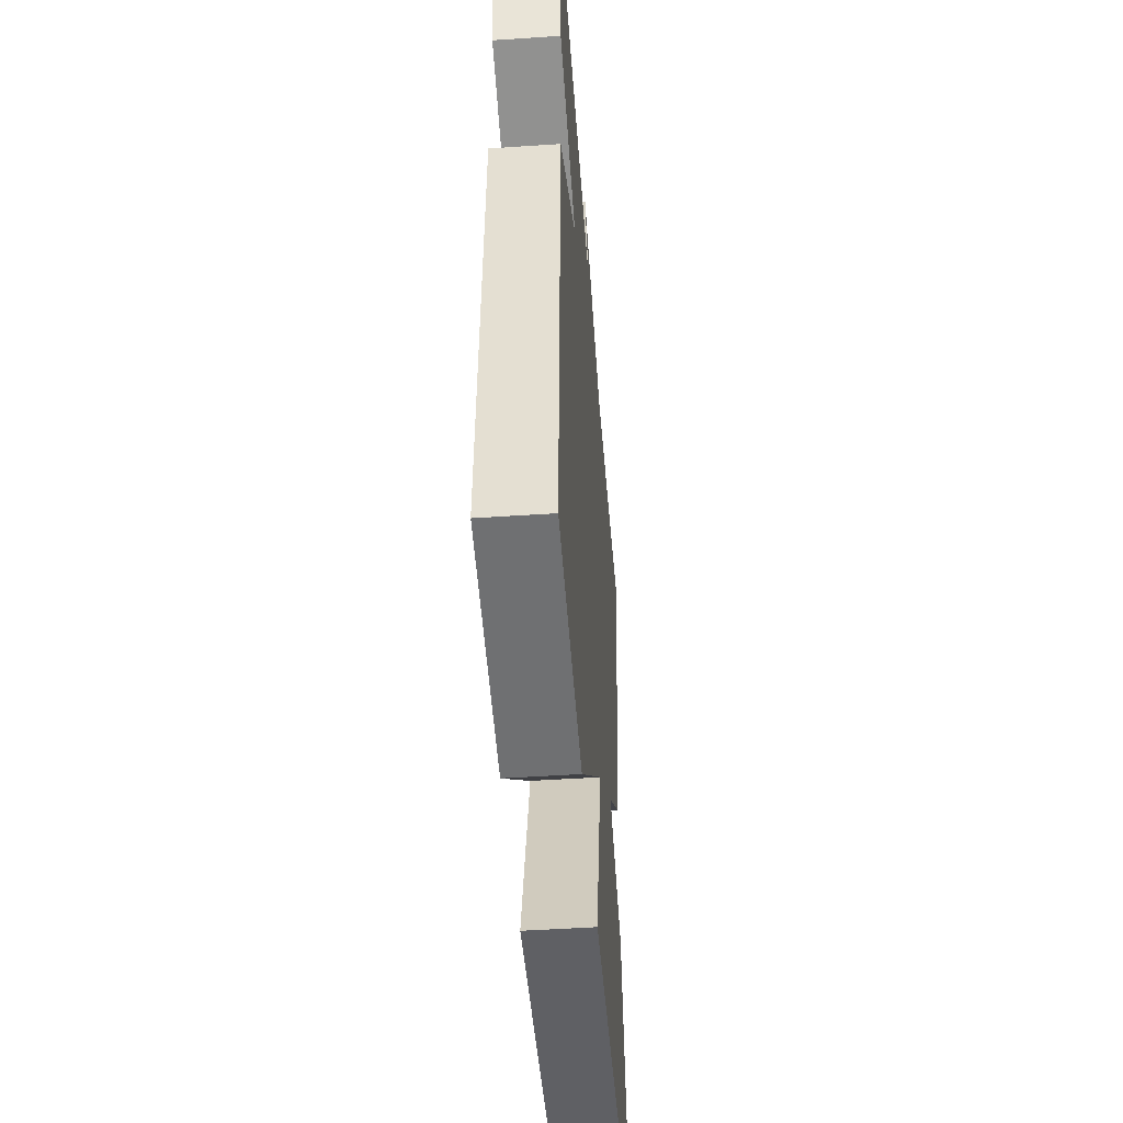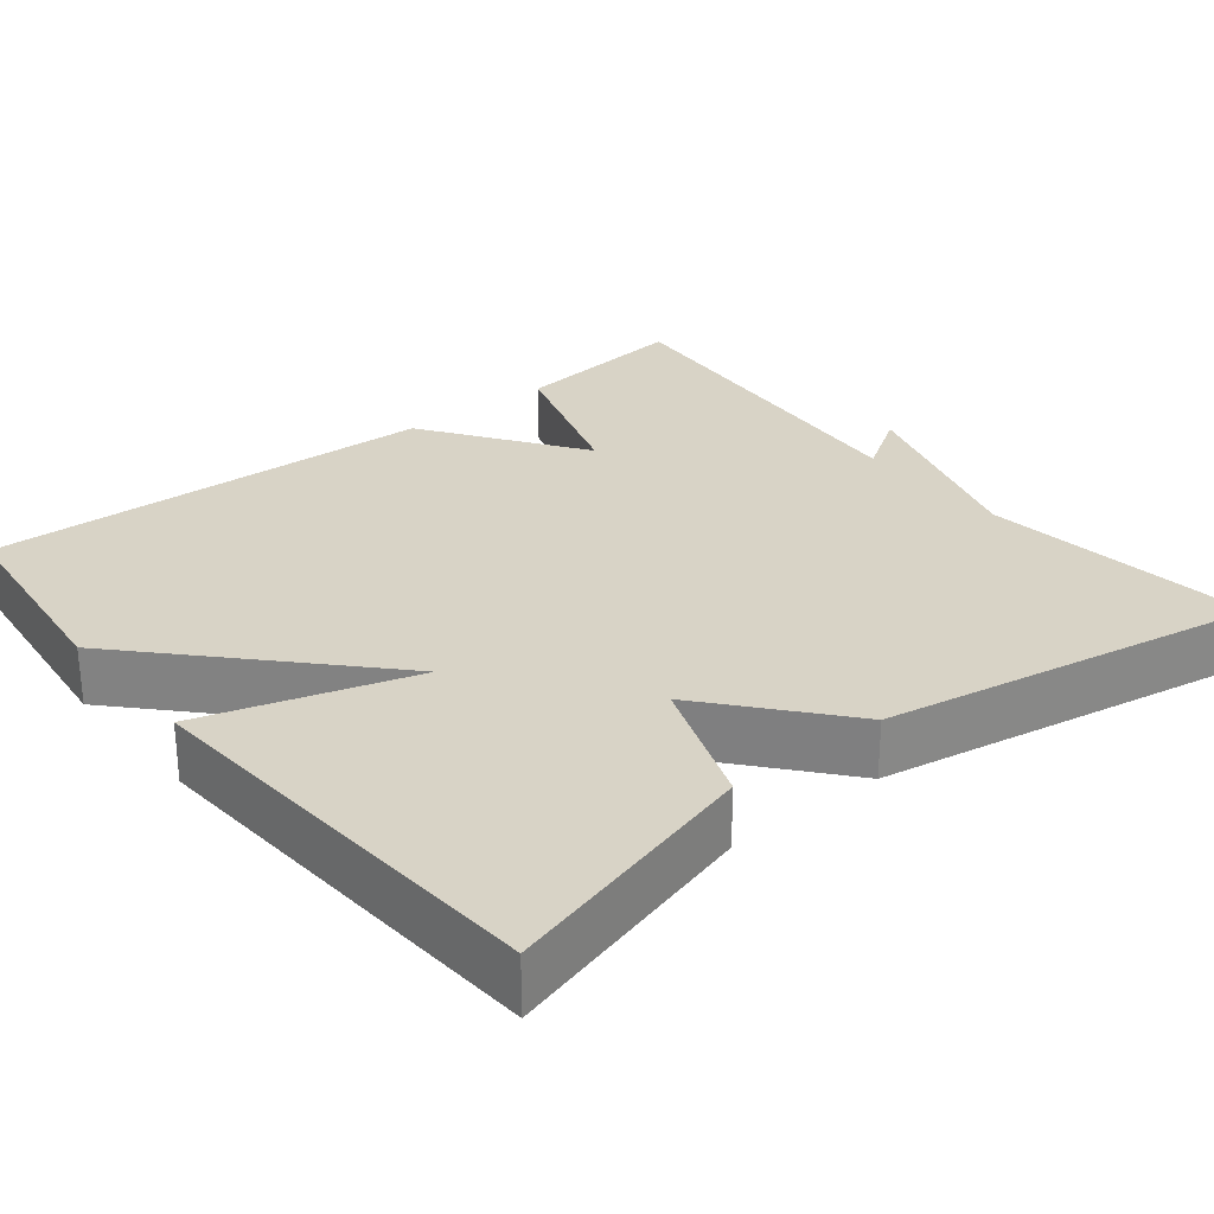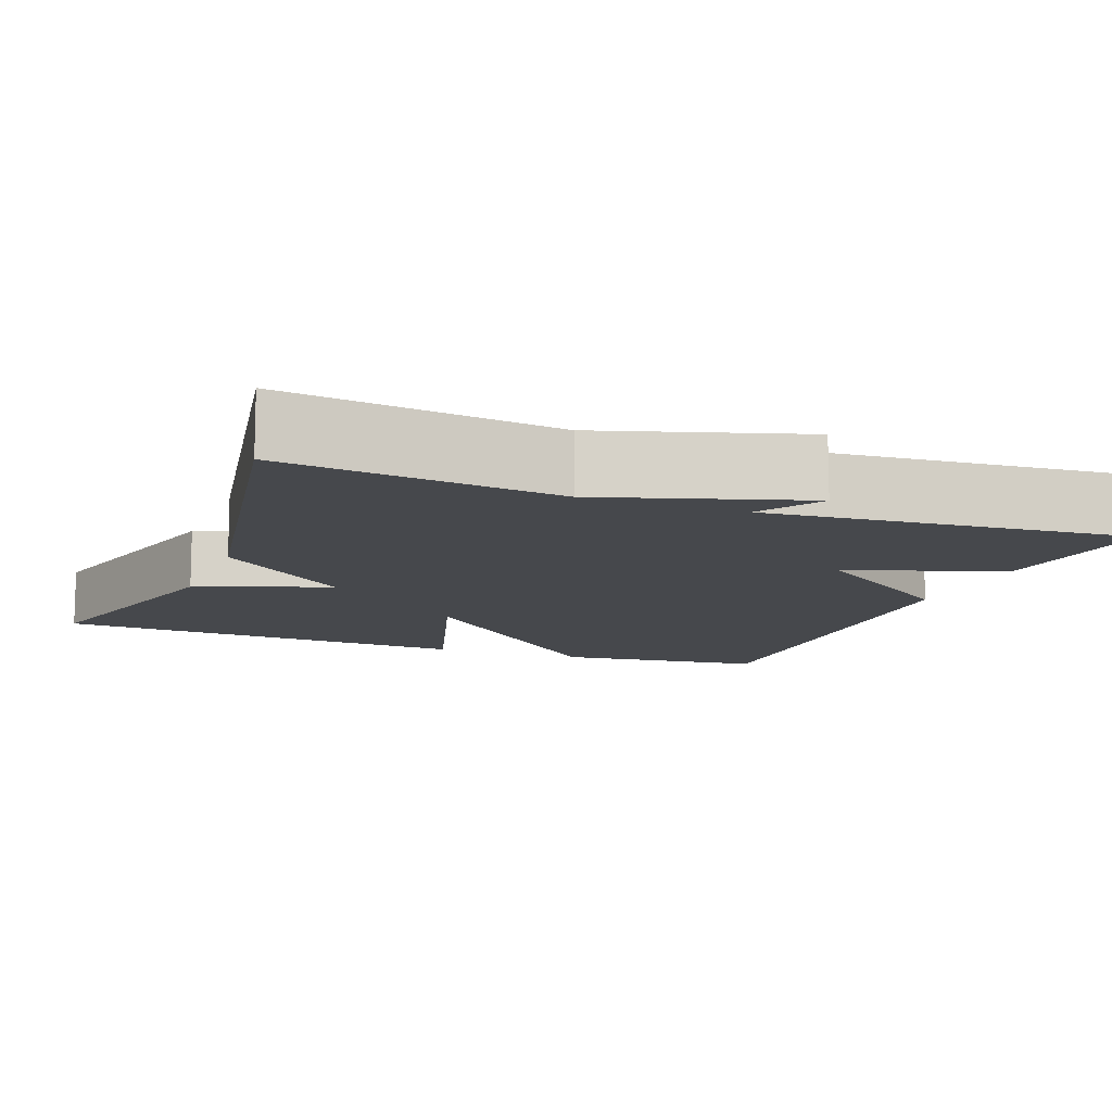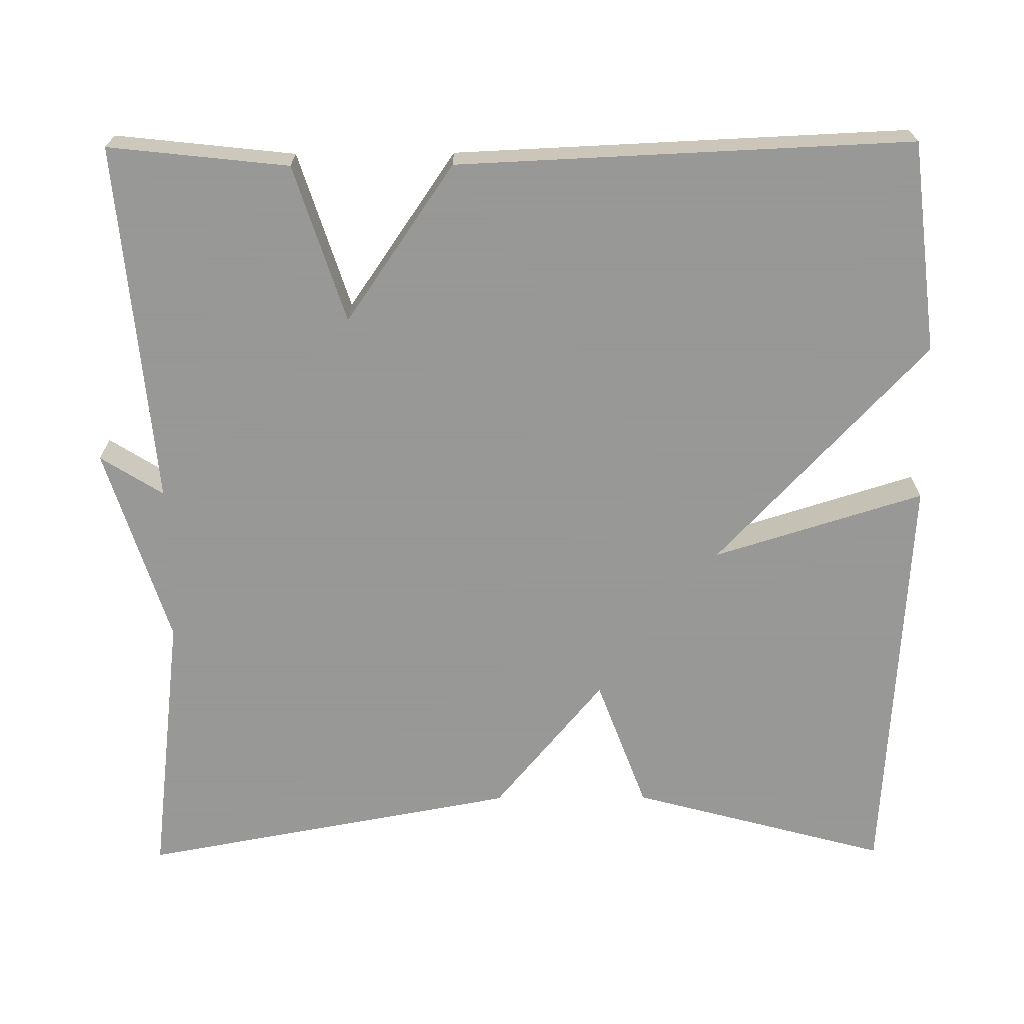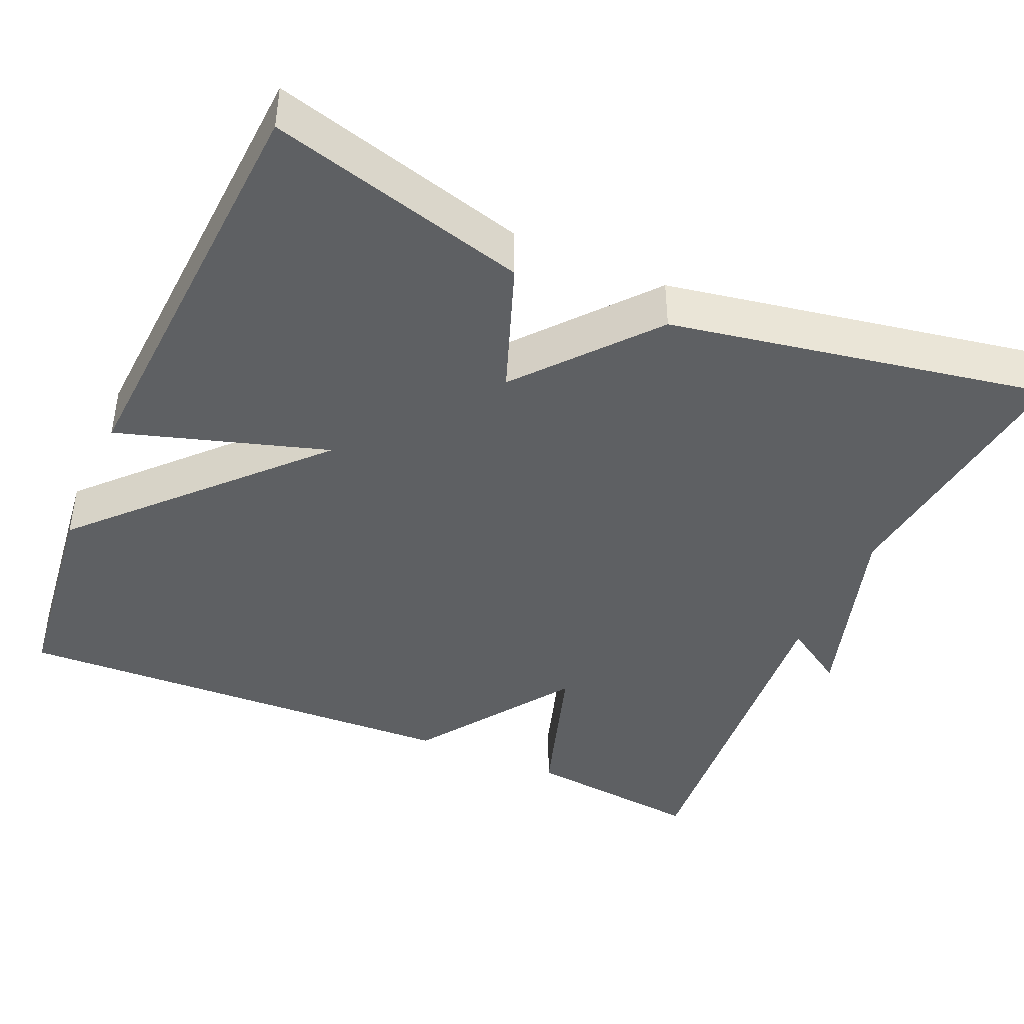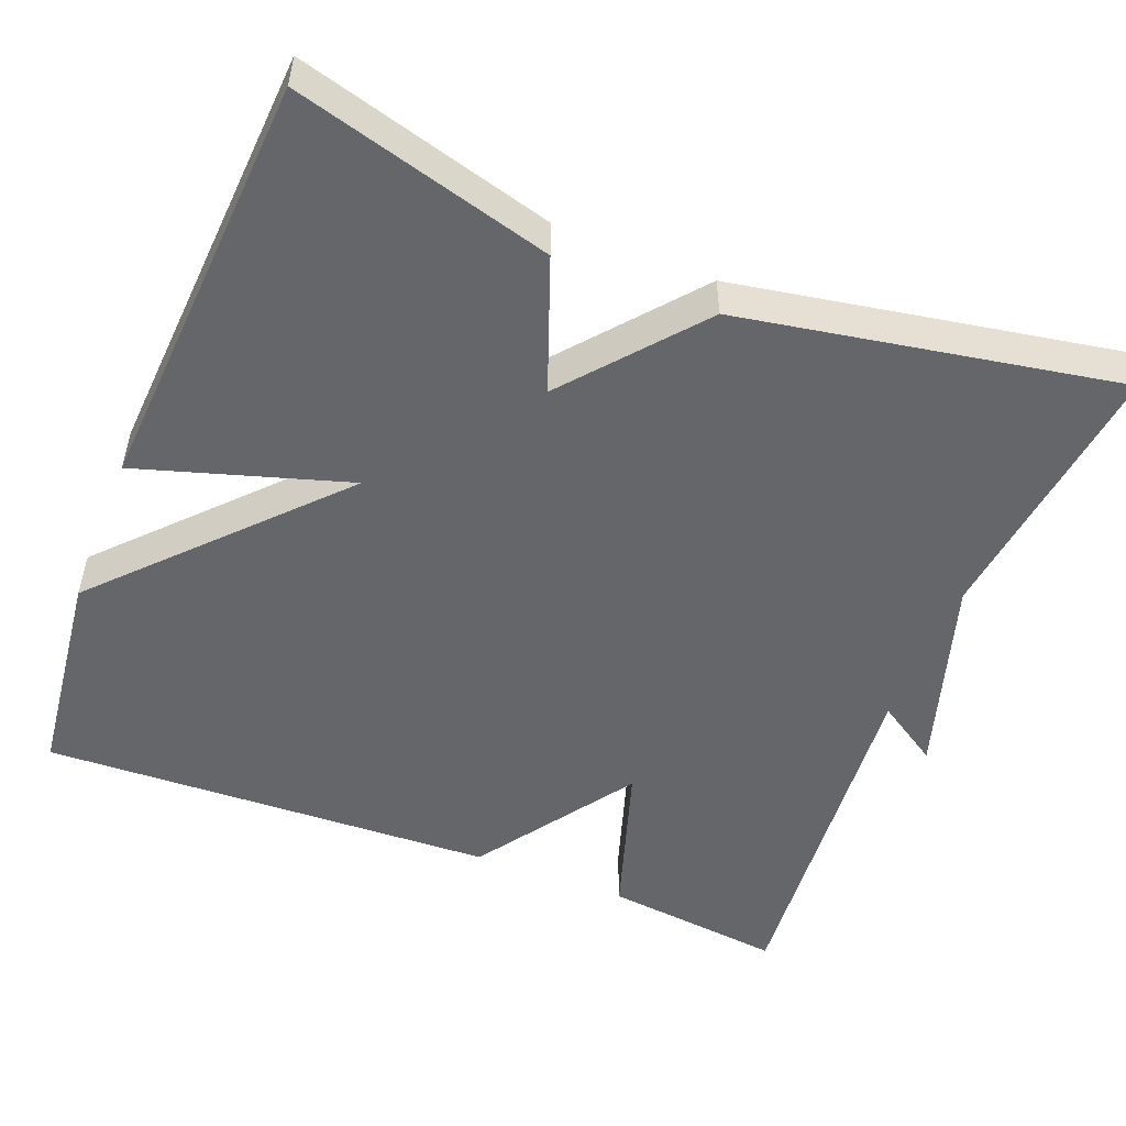
<metadata>
{"format":"obj","ext":"obj","renderer":"f3d","projection":"perspective","resolution":1024,"background":"white","views":[{"elev":-48.2,"azim":94.3,"up":"+Z"},{"elev":28.1,"azim":-129.1,"up":"+Y"},{"elev":-11.3,"azim":-21.2,"up":"+Y"},{"elev":-68.4,"azim":90.4,"up":"+Y"},{"elev":-42.5,"azim":-113.8,"up":"+Y"},{"elev":-51.8,"azim":-111.7,"up":"+Y"}]}
</metadata>
<code>
v 0.5 0.07 -0.5
v 0.233 0.07 -0.532
v -0.049 0.07 -0.268
v 0.033 0.07 -0.532
v -0.5 0.07 -0.5
v -0.413 0.07 -0.176
v -0.247 0.07 -0.114
v -0.413 0.07 0.024
v -0.5 0.07 0.5
v -0.157 0.07 0.459
v 0.093 0.07 0.538
v 0.043 0.07 0.459
v 0.5 0.07 0.5
v 0.475 0.07 0.273
v 0.277 0.07 0.209
v 0.475 0.07 0.073
v 0.5 0 -0.5
v 0.233 0 -0.532
v -0.049 0 -0.268
v 0.033 0 -0.532
v -0.5 0 -0.5
v -0.413 0 -0.176
v -0.247 0 -0.114
v -0.413 0 0.024
v -0.5 0 0.5
v -0.157 0 0.459
v 0.093 0 0.538
v 0.043 0 0.459
v 0.5 0 0.5
v 0.475 0 0.273
v 0.277 0 0.209
v 0.475 0 0.073
f 1 2 3
f 16 1 3
f 15 16 3
f 12 13 14 15
f 12 15 3
f 10 11 12
f 10 12 3
f 9 10 3
f 8 9 3
f 7 8 3
f 5 6 7
f 4 5 7
f 3 4 7
f 19 18 17
f 19 17 32
f 19 32 31
f 31 30 29 28
f 19 31 28
f 28 27 26
f 19 28 26
f 19 26 25
f 19 25 24
f 19 24 23
f 23 22 21
f 23 21 20
f 23 20 19
f 1 17 18 2
f 2 18 19 3
f 3 19 20 4
f 4 20 21 5
f 5 21 22 6
f 6 22 23 7
f 7 23 24 8
f 8 24 25 9
f 9 25 26 10
f 10 26 27 11
f 11 27 28 12
f 12 28 29 13
f 13 29 30 14
f 14 30 31 15
f 15 31 32 16
f 16 32 17 1

</code>
